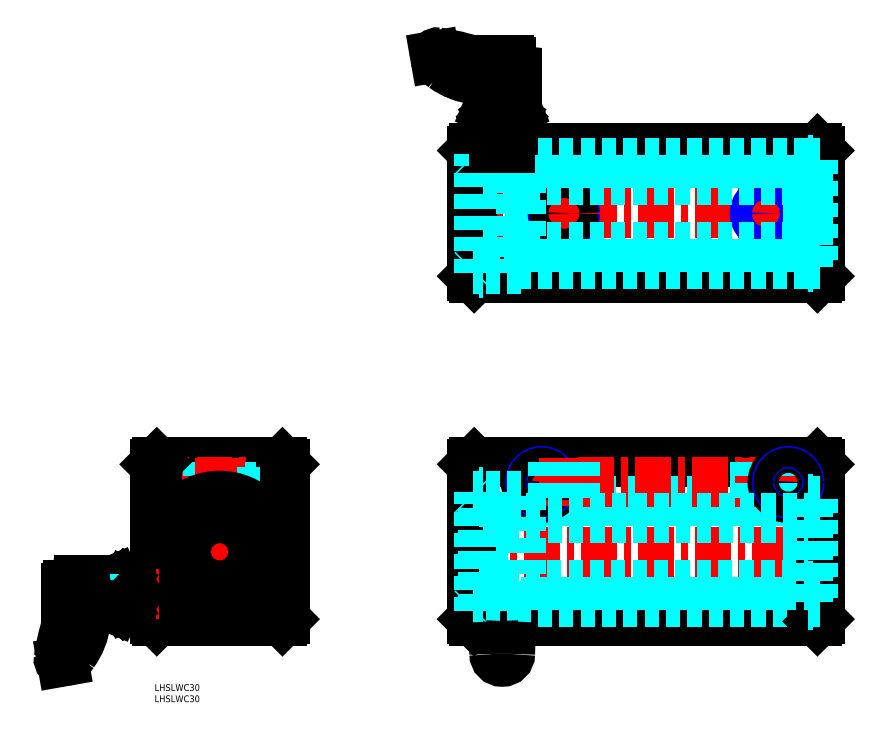
<metadata>
{"format":"dxf","ext":"dxf","renderer":"ezdxf+matplotlib","layout":"modelspace","background":"white","min_lineweight":24,"dpi":150}
</metadata>
<code>
0
SECTION
2
ENTITIES
0
INSERT
8
MSM_CONTINUOUS
2
*U9
10
0
20
0
30
0
0
INSERT
8
MSM_CONTINUOUS
2
*U10
10
0
20
0
30
0
0
LINE
8
MSM_CONTINUOUS
10
142.4
20
28
30
0
11
295.4
21
28
31
0
0
LINE
8
MSM_CONTINUOUS
10
142.4
20
99
30
0
11
295.4
21
99
31
0
0
LINE
8
MSM_DASHED
10
291.4
20
81.5
30
0
11
163.4
21
81.5
31
0
0
LINE
8
MSM_DASHED
10
291.4
20
36.5
30
0
11
163.4
21
36.5
31
0
0
LINE
8
MSM_CENTER
10
163.4
20
90
30
0
11
291.4
21
90
31
0
0
LINE
8
MSM_CENTER
10
139.4
20
59
30
0
11
298.4
21
59
31
0
0
LINE
8
MSM_CONTINUOUS
10
141.4
20
98
30
0
11
141.4
21
29
31
0
0
LINE
8
MSM_CENTER
10
172.4
20
99
30
0
11
172.4
21
81
31
0
0
LINE
8
MSM_CONTINUOUS
10
142.4
20
28
30
0
11
141.4
21
29
31
0
0
CIRCLE
8
MSM_CONTINUOUS
10
172.4
20
90
30
0
40
7
0
CIRCLE
8
MSM_NARROW
10
172.4
20
90
30
0
40
5
0
LINE
8
MSM_CONTINUOUS
10
142.4
20
99
30
0
11
141.4
21
98
31
0
0
CIRCLE
8
MSM_CONTINUOUS
10
172.4
20
90
30
0
40
4.3
0
LINE
8
MSM_CONTINUOUS
10
296.4
20
98
30
0
11
296.4
21
29
31
0
0
LINE
8
MSM_CONTINUOUS
10
296.4
20
29
30
0
11
295.4
21
28
31
0
0
LINE
8
MSM_CONTINUOUS
10
295.4
20
99
30
0
11
296.4
21
98
31
0
0
LINE
8
MSM_CENTER
10
139.4
20
209.9
30
0
11
298.4
21
209.9
31
0
0
LINE
8
MSM_CENTER
10
172.4
20
178.9
30
0
11
172.4
21
240.9
31
0
0
LINE
8
MSM_DASHED
10
177.4
20
238.9
30
0
11
177.4
21
190.9
31
0
0
LINE
8
MSM_DASHED
10
167.4
20
238.9
30
0
11
167.4
21
190.9
31
0
0
LINE
8
MSM_DASHED
10
176.7
20
238.9
30
0
11
176.7
21
190.9
31
0
0
LINE
8
MSM_DASHED
10
168.1
20
238.9
30
0
11
168.1
21
190.9
31
0
0
LINE
8
MSM_CONTINUOUS
10
172.5
20
205.6
30
0
11
172.5
21
205.6
31
0
0
LINE
8
MSM_DASHED
10
165.4
20
190.9
30
0
11
165.4
21
180.9
31
0
0
LINE
8
MSM_DASHED
10
179.4
20
190.9
30
0
11
179.4
21
180.9
31
0
0
LINE
8
MSM_DASHED
10
179.4
20
190.9
30
0
11
165.4
21
190.9
31
0
0
LINE
8
MSM_CENTER
10
182.4
20
101
30
0
11
182.4
21
79.5
31
0
0
LINE
8
MSM_DASHED
10
177.4
20
99
30
0
11
177.4
21
81.5
31
0
0
LINE
8
MSM_DASHED
10
187.4
20
99
30
0
11
187.4
21
81.5
31
0
0
LINE
8
MSM_DASHED
10
186.7
20
99
30
0
11
186.7
21
81.5
31
0
0
LINE
8
MSM_DASHED
10
178.1
20
99
30
0
11
178.1
21
81.5
31
0
0
CIRCLE
8
MSM_NARROW
10
182.4
20
209.9
30
0
40
5
0
LINE
8
MSM_CENTER
10
182.4
20
202.9
30
0
11
182.4
21
216.9
31
0
0
CIRCLE
8
MSM_CONTINUOUS
10
182.4
20
209.9
30
0
40
4.3
0
LINE
8
MSM_CENTER
10
282.4
20
178.9
30
0
11
282.4
21
240.9
31
0
0
LINE
8
MSM_DASHED
10
277.4
20
238.9
30
0
11
277.4
21
190.9
31
0
0
LINE
8
MSM_DASHED
10
287.4
20
238.9
30
0
11
287.4
21
190.9
31
0
0
LINE
8
MSM_DASHED
10
278.1
20
238.9
30
0
11
278.1
21
190.9
31
0
0
LINE
8
MSM_DASHED
10
286.7
20
238.9
30
0
11
286.7
21
190.9
31
0
0
LINE
8
MSM_DASHED
10
275.4
20
190.9
30
0
11
289.4
21
190.9
31
0
0
LINE
8
MSM_DASHED
10
289.4
20
190.9
30
0
11
289.4
21
180.9
31
0
0
LINE
8
MSM_DASHED
10
275.4
20
190.9
30
0
11
275.4
21
180.9
31
0
0
CIRCLE
8
MSM_CONTINUOUS
10
272.4
20
209.9
30
0
40
4.3
0
LINE
8
MSM_CENTER
10
272.4
20
202.9
30
0
11
272.4
21
216.9
31
0
0
CIRCLE
8
MSM_NARROW
10
272.4
20
209.9
30
0
40
5
0
LINE
8
MSM_CONTINUOUS
10
282.4
20
205.6
30
0
11
282.4
21
205.6
31
0
0
LINE
8
MSM_CENTER
10
272.4
20
101
30
0
11
272.4
21
79.5
31
0
0
LINE
8
MSM_CENTER
10
282.4
20
99
30
0
11
282.4
21
81
31
0
0
LINE
8
MSM_DASHED
10
276.7
20
99
30
0
11
276.7
21
81.5
31
0
0
LINE
8
MSM_DASHED
10
268.1
20
99
30
0
11
268.1
21
81.5
31
0
0
LINE
8
MSM_DASHED
10
267.4
20
99
30
0
11
267.4
21
81.5
31
0
0
LINE
8
MSM_DASHED
10
277.4
20
99
30
0
11
277.4
21
81.5
31
0
0
CIRCLE
8
MSM_CONTINUOUS
10
282.4
20
90
30
0
40
7
0
CIRCLE
8
MSM_NARROW
10
282.4
20
90
30
0
40
5
0
CIRCLE
8
MSM_CONTINUOUS
10
282.4
20
90
30
0
40
4.3
0
LINE
8
MSM_DASHED
10
296.4
20
36.5
30
0
11
293.2
21
36.5
31
0
0
LINE
8
MSM_DASHED
10
296.4
20
81.5
30
0
11
293.2
21
81.5
31
0
0
LINE
8
MSM_CONTINUOUS
10
142.4
20
238.9
30
0
11
295.4
21
238.9
31
0
0
LINE
8
MSM_CONTINUOUS
10
141.4
20
237.9
30
0
11
142.4
21
238.9
31
0
0
LINE
8
MSM_CONTINUOUS
10
296.4
20
237.9
30
0
11
296.4
21
181.9
31
0
0
LINE
8
MSM_CONTINUOUS
10
295.4
20
238.9
30
0
11
296.4
21
237.9
31
0
0
LINE
8
MSM_CONTINUOUS
10
295.4
20
180.9
30
0
11
296.4
21
181.9
31
0
0
LINE
8
MSM_CONTINUOUS
10
295.4
20
180.9
30
0
11
142.4
21
180.9
31
0
0
LINE
8
MSM_CONTINUOUS
10
141.4
20
181.9
30
0
11
141.4
21
237.9
31
0
0
LINE
8
MSM_CONTINUOUS
10
142.4
20
180.9
30
0
11
141.4
21
181.9
31
0
0
LINE
8
MSM_DASHED
10
163.4
20
84
30
0
11
163.4
21
34
31
0
0
LINE
8
MSM_DASHED
10
146.6
20
32.5
30
0
11
144.4
21
32.5
31
0
0
LINE
8
MSM_DASHED
10
146.6
20
85.5
30
0
11
144.4
21
85.5
31
0
0
LINE
8
MSM_DASHED
10
163.4
20
34
30
0
11
146.4
21
34
31
0
0
LINE
8
MSM_DASHED
10
144.4
20
34
30
0
11
141.9
21
34
31
0
0
LINE
8
MSM_DASHED
10
163.4
20
84
30
0
11
146.6
21
84
31
0
0
LINE
8
MSM_DASHED
10
144.4
20
84
30
0
11
141.9
21
84
31
0
0
LINE
8
MSM_CONTINUOUS
10
57
20
28
30
0
11
1
21
28
31
0
0
LINE
8
MSM_DASHED
10
0
20
85.7
30
0
11
48
21
85.7
31
0
0
LINE
8
MSM_DASHED
10
0
20
94.3
30
0
11
48
21
94.3
31
0
0
LINE
8
MSM_DASHED
10
0
20
85
30
0
11
48
21
85
31
0
0
LINE
8
MSM_DASHED
10
0
20
95
30
0
11
48
21
95
31
0
0
LINE
8
MSM_CONTINUOUS
10
57
20
99
30
0
11
1
21
99
31
0
0
LINE
8
MSM_CENTER
10
60
20
90
30
0
11
-3.85
21
90
31
0
0
LINE
8
MSM_CENTER
10
-2
20
59
30
0
11
60
21
59
31
0
0
LINE
8
MSM_CONTINUOUS
10
58
20
29
30
0
11
57
21
28
31
0
0
LINE
8
MSM_CONTINUOUS
10
57
20
99
30
0
11
58
21
98
31
0
0
LINE
8
MSM_DASHED
10
33.3
20
99
30
0
11
33.3
21
81.09
31
0
0
LINE
8
MSM_DASHED
10
24.7
20
99
30
0
11
24.7
21
81.09
31
0
0
LINE
8
MSM_DASHED
10
34
20
99
30
0
11
34
21
80.94
31
0
0
LINE
8
MSM_DASHED
10
24
20
99
30
0
11
24
21
80.94
31
0
0
LINE
8
MSM_CONTINUOUS
10
0
20
98
30
0
11
0
21
29
31
0
0
LINE
8
MSM_CENTER
10
29
20
101
30
0
11
29
21
26
31
0
0
LINE
8
MSM_CONTINUOUS
10
0
20
29
30
0
11
1
21
28
31
0
0
LINE
8
MSM_CONTINUOUS
10
1
20
99
30
0
11
0
21
98
31
0
0
LINE
8
MSM_DASHED
10
48
20
83
30
0
11
58
21
83
31
0
0
LINE
8
MSM_DASHED
10
48
20
97
30
0
11
58
21
97
31
0
0
LINE
8
MSM_DASHED
10
48
20
97
30
0
11
48
21
83
31
0
0
LINE
8
MSM_CONTINUOUS
10
58
20
98
30
0
11
58
21
29
31
0
0
CIRCLE
8
MSM_DASHED
10
29
20
59
30
0
40
22.5
0
LINE
8
MSM_DASHED
10
146.4
20
44
30
0
11
291.4
21
44
31
0
0
LINE
8
MSM_DASHED
10
146.6
20
74
30
0
11
291.4
21
74
31
0
0
LINE
8
MSM_DASHED
10
141.4
20
84.5
30
0
11
141.9
21
84
31
0
0
LINE
8
MSM_DASHED
10
141.4
20
33.5
30
0
11
141.9
21
34
31
0
0
LINE
8
MSM_DASHED
10
293.2
20
37.68
30
0
11
291.4
21
37.68
31
0
0
LINE
8
MSM_DASHED
10
291.4
20
43.77
30
0
11
293.2
21
43.77
31
0
0
LINE
8
MSM_DASHED
10
291.4
20
78.25
30
0
11
293.2
21
78.25
31
0
0
LINE
8
MSM_DASHED
10
293.2
20
35.25
30
0
11
291.3
21
35.25
31
0
0
LINE
8
MSM_DASHED
10
291.3
20
82.75
30
0
11
293.2
21
82.75
31
0
0
LINE
8
MSM_DASHED
10
291.3
20
82.75
30
0
11
291.3
21
35.25
31
0
0
LINE
8
MSM_DASHED
10
293.2
20
82.75
30
0
11
293.2
21
35.25
31
0
0
LINE
8
MSM_DASHED
10
291.4
20
36.5
30
0
11
291.4
21
82.75
31
0
0
LINE
8
MSM_DASHED
10
144.4
20
34.18
30
0
11
146.4
21
34.18
31
0
0
LINE
8
MSM_DASHED
10
144.4
20
42.01
30
0
11
146.4
21
42.01
31
0
0
LINE
8
MSM_DASHED
10
146.4
20
34
30
0
11
146.4
21
85.5
31
0
0
LINE
8
MSM_DASHED
10
144.4
20
32.5
30
0
11
144.4
21
85.5
31
0
0
LINE
8
MSM_DASHED
10
146.6
20
32.5
30
0
11
146.6
21
85.5
31
0
0
LINE
8
MSM_DASHED
10
146.6
20
81
30
0
11
144.4
21
81
31
0
0
ARC
8
MSM_CONTINUOUS
10
-648.2
20
-10.38
30
0
40
800
50
1.71
51
2.75
0
ARC
8
MSM_CONTINUOUS
10
154.9
20
13.5
30
0
40
3.5
50
180
51
0
0
LINE
8
MSM_DASHED
10
291.4
20
232.4
30
0
11
163.4
21
232.4
31
0
0
LINE
8
MSM_DASHED
10
291.4
20
187.4
30
0
11
163.4
21
187.4
31
0
0
LINE
8
MSM_DASHED
10
293.2
20
233.6
30
0
11
293.2
21
186.1
31
0
0
LINE
8
MSM_DASHED
10
296.4
20
187.4
30
0
11
293.2
21
187.4
31
0
0
LINE
8
MSM_DASHED
10
296.4
20
232.4
30
0
11
293.2
21
232.4
31
0
0
LINE
8
MSM_DASHED
10
163.4
20
234.9
30
0
11
163.4
21
184.9
31
0
0
LINE
8
MSM_DASHED
10
146.6
20
183.4
30
0
11
144.4
21
183.4
31
0
0
LINE
8
MSM_DASHED
10
146.6
20
236.4
30
0
11
144.4
21
236.4
31
0
0
LINE
8
MSM_DASHED
10
163.4
20
184.9
30
0
11
146.4
21
184.9
31
0
0
LINE
8
MSM_DASHED
10
144.4
20
184.9
30
0
11
141.9
21
184.9
31
0
0
LINE
8
MSM_DASHED
10
163.4
20
234.9
30
0
11
146.4
21
234.9
31
0
0
LINE
8
MSM_DASHED
10
144.4
20
234.9
30
0
11
141.9
21
234.9
31
0
0
LINE
8
MSM_DASHED
10
146.4
20
194.9
30
0
11
291.4
21
194.9
31
0
0
LINE
8
MSM_DASHED
10
146.4
20
224.9
30
0
11
291.4
21
224.9
31
0
0
LINE
8
MSM_DASHED
10
141.4
20
235.4
30
0
11
141.9
21
234.9
31
0
0
LINE
8
MSM_DASHED
10
141.4
20
184.4
30
0
11
141.9
21
184.9
31
0
0
LINE
8
MSM_DASHED
10
293.2
20
186.1
30
0
11
291.3
21
186.1
31
0
0
LINE
8
MSM_DASHED
10
291.3
20
233.6
30
0
11
293.2
21
233.6
31
0
0
LINE
8
MSM_DASHED
10
291.3
20
233.6
30
0
11
291.3
21
186.1
31
0
0
LINE
8
MSM_DASHED
10
291.4
20
186.1
30
0
11
291.4
21
233.6
31
0
0
LINE
8
MSM_DASHED
10
146.4
20
183.4
30
0
11
146.4
21
236.4
31
0
0
LINE
8
MSM_DASHED
10
144.4
20
183.4
30
0
11
144.4
21
236.4
31
0
0
LINE
8
MSM_DASHED
10
146.6
20
183.4
30
0
11
146.6
21
236.4
31
0
0
ARC
8
MSM_CONTINUOUS
10
29
20
57.88
30
0
40
23.12
50
317.4
51
222.6
0
CIRCLE
8
MSM_CONTINUOUS
10
17.55
20
38.76
30
0
40
1.25
0
CIRCLE
8
MSM_CONTINUOUS
10
40.45
20
38.76
30
0
40
1.25
0
ARC
8
MSM_CONTINUOUS
10
40.06
20
37.7
30
0
40
2.5
50
201.5
51
228.3
0
ARC
8
MSM_CONTINUOUS
10
17.94
20
37.7
30
0
40
2.5
50
311.7
51
338.5
0
LINE
8
MSM_CONTINUOUS
10
20.26
20
36.79
30
0
11
20.57
21
37.58
31
0
0
ARC
8
MSM_CONTINUOUS
10
17.55
20
38.76
30
0
40
3.25
50
338.5
51
119.4
0
ARC
8
MSM_CONTINUOUS
10
14.36
20
44.43
30
0
40
3.25
50
222.6
51
299.4
0
ARC
8
MSM_CONTINUOUS
10
43.64
20
44.43
30
0
40
3.25
50
240.6
51
317.4
0
ARC
8
MSM_CONTINUOUS
10
40.45
20
38.76
30
0
40
3.25
50
60.64
51
201.5
0
LINE
8
MSM_CONTINUOUS
10
37.43
20
37.58
30
0
11
37.74
21
36.79
31
0
0
CIRCLE
8
MSM_CONTINUOUS
10
29
20
59
30
0
40
15
0
CIRCLE
8
MSM_CONTINUOUS
10
29
20
59
30
0
40
25
0
LINE
8
MSM_CONTINUOUS
10
-10.5
20
43.5
30
0
11
-1.371e-12
21
43.5
31
0
0
LINE
8
MSM_CONTINUOUS
10
-10.5
20
36.5
30
0
11
-1.379e-12
21
36.5
31
0
0
LINE
8
MSM_CONTINUOUS
10
-13.7
20
44.63
30
0
11
-13.7
21
35.37
31
0
0
LINE
8
MSM_CONTINUOUS
10
-13.7
20
44.63
30
0
11
-14.07
21
45
31
0
0
LINE
8
MSM_CENTER
10
-45.02
20
40
30
0
11
2
21
40
31
0
0
LINE
8
MSM_CONTINUOUS
10
-13.7
20
35.37
30
0
11
-14.07
21
35
31
0
0
LINE
8
MSM_CONTINUOUS
10
-10.86
20
37.69
30
0
11
-13.34
21
37.69
31
0
0
LINE
8
MSM_CONTINUOUS
10
-13.34
20
42.31
30
0
11
-10.86
21
42.31
31
0
0
ARC
8
MSM_CONTINUOUS
10
-12.54
20
36.54
30
0
40
2.045
50
325.6
51
34.38
0
ARC
8
MSM_CONTINUOUS
10
-11.66
20
36.54
30
0
40
2.045
50
145.6
51
214.4
0
ARC
8
MSM_CONTINUOUS
10
-6.057
20
40
30
0
40
7.643
50
162.4
51
197.6
0
ARC
8
MSM_CONTINUOUS
10
-11.66
20
43.46
30
0
40
2.045
50
145.6
51
214.4
0
ARC
8
MSM_CONTINUOUS
10
-12.54
20
43.46
30
0
40
2.045
50
325.6
51
34.38
0
ARC
8
MSM_CONTINUOUS
10
-18.14
20
40
30
0
40
7.643
50
342.4
51
17.59
0
LINE
8
MSM_CONTINUOUS
10
-13.34
20
35.38
30
0
11
-10.86
21
35.38
31
0
0
LINE
8
MSM_CONTINUOUS
10
-10.86
20
35.38
30
0
11
-10.5
21
36
31
0
0
LINE
8
MSM_CONTINUOUS
10
-10.5
20
36
30
0
11
-10.5
21
44
31
0
0
LINE
8
MSM_CONTINUOUS
10
-10.5
20
44
30
0
11
-10.86
21
44.62
31
0
0
LINE
8
MSM_CONTINUOUS
10
-10.86
20
44.62
30
0
11
-13.34
21
44.62
31
0
0
LINE
8
MSM_CONTINUOUS
10
-13.34
20
44.62
30
0
11
-13.7
21
44
31
0
0
LINE
8
MSM_CONTINUOUS
10
-13.7
20
36
30
0
11
-13.34
21
35.38
31
0
0
LINE
8
MSM_CONTINUOUS
10
-14.07
20
45
30
0
11
-14.07
21
35
31
0
0
LINE
8
MSM_CONTINUOUS
10
-17.7
20
45
30
0
11
-14.07
21
45
31
0
0
LINE
8
MSM_CONTINUOUS
10
-13.7
20
44.63
30
0
11
-14.07
21
45
31
0
0
LINE
8
MSM_DASHED
10
-13.7
20
42
30
0
11
-22.1
21
42
31
0
0
LINE
8
MSM_DASHED
10
-13.7
20
42.5
30
0
11
-20.7
21
42.5
31
0
0
LINE
8
MSM_DASHED
10
-20.7
20
37.5
30
0
11
-20.7
21
42.5
31
0
0
LINE
8
MSM_DASHED
10
-22.1
20
38
30
0
11
-22.1
21
42
31
0
0
LINE
8
MSM_DASHED
10
-22.1
20
42
30
0
11
-23.25
21
40
31
0
0
LINE
8
MSM_CONTINUOUS
10
-17.79
20
46.5
30
0
11
-17.79
21
33.5
31
0
0
LINE
8
MSM_CONTINUOUS
10
-17.79
20
46.5
30
0
11
-17.7
21
46.3
31
0
0
LINE
8
MSM_CONTINUOUS
10
-33.62
20
46.5
30
0
11
-17.79
21
46.5
31
0
0
LINE
8
MSM_CONTINUOUS
10
-17.7
20
46.3
30
0
11
-17.7
21
33.7
31
0
0
LINE
8
MSM_CONTINUOUS
10
-13.7
20
35.37
30
0
11
-14.07
21
35
31
0
0
LINE
8
MSM_DASHED
10
-13.7
20
38
30
0
11
-22.1
21
38
31
0
0
LINE
8
MSM_DASHED
10
-13.7
20
37.5
30
0
11
-20.7
21
37.5
31
0
0
LINE
8
MSM_DASHED
10
-22.1
20
38
30
0
11
-23.25
21
40
31
0
0
LINE
8
MSM_CONTINUOUS
10
-13.7
20
35.37
30
0
11
-14.07
21
35
31
0
0
LINE
8
MSM_CONTINUOUS
10
-17.7
20
35
30
0
11
-14.07
21
35
31
0
0
LINE
8
MSM_CONTINUOUS
10
-17.79
20
33.5
30
0
11
-17.7
21
33.7
31
0
0
LINE
8
MSM_CONTINUOUS
10
-27.82
20
33.5
30
0
11
-17.79
21
33.5
31
0
0
LINE
8
MSM_CONTINUOUS
10
-39.5
20
43
30
0
11
-39.5
21
37
31
0
0
LINE
8
MSM_CONTINUOUS
10
-38.5
20
44
30
0
11
-34.97
21
44
31
0
0
LINE
8
MSM_CONTINUOUS
10
-38.5
20
36
30
0
11
-35.99
21
36
31
0
0
ARC
8
MSM_CONTINUOUS
10
-38.5
20
43
30
0
40
1
50
90
51
180
0
ARC
8
MSM_CONTINUOUS
10
-38.5
20
37
30
0
40
1
50
180
51
270
0
LINE
8
MSM_CONTINUOUS
10
-40.48
20
10.16
30
0
11
-41.29
21
10.02
31
0
0
ARC
8
MSM_CONTINUOUS
10
-10.77
20
25.72
30
0
40
20
50
161.3
51
173.4
0
ARC
8
MSM_CONTINUOUS
10
-27.82
20
31.5
30
0
40
2
50
90
51
161.3
0
ARC
8
MSM_CONTINUOUS
10
56.25
20
-3.173
30
0
40
100
50
158.5
51
171.6
0
LINE
8
MSM_CONTINUOUS
10
-35.53
20
38.64
30
0
11
-34.81
21
45.43
31
0
0
ARC
8
MSM_CONTINUOUS
10
-33.62
20
45.3
30
0
40
1.2
50
90
51
173.9
0
ARC
8
MSM_CONTINUOUS
10
-41.5
20
11.2
30
0
40
1.2
50
171.6
51
280
0
ARC
8
MSM_CONTINUOUS
10
-68.54
20
37.31
30
0
40
40
50
320.2
51
324
0
ARC
8
MSM_CONTINUOUS
10
-41.26
20
14.59
30
0
40
4.5
50
280
51
320.2
0
ARC
8
MSM_CONTINUOUS
10
-55.42
20
40.75
30
0
40
20
50
338.5
51
353.9
0
ARC
8
MSM_CONTINUOUS
10
-60.45
20
31.44
30
0
40
30
50
324
51
353.4
0
ARC
8
MSM_CONTINUOUS
10
958.1
20
-10.38
30
0
40
800
50
177.3
51
178.3
0
LINE
8
MSM_CENTER
10
154.9
20
283.7
30
0
11
154.9
21
236.9
31
0
0
LINE
8
MSM_CONTINUOUS
10
158.4
20
249.4
30
0
11
158.4
21
238.9
31
0
0
LINE
8
MSM_CONTINUOUS
10
151.4
20
249.4
30
0
11
151.4
21
238.9
31
0
0
LINE
8
MSM_CONTINUOUS
10
159.6
20
252.6
30
0
11
159.9
21
252.9
31
0
0
LINE
8
MSM_CONTINUOUS
10
150.3
20
252.6
30
0
11
149.9
21
252.9
31
0
0
LINE
8
MSM_CONTINUOUS
10
152.6
20
249.7
30
0
11
152.6
21
252.2
31
0
0
LINE
8
MSM_CONTINUOUS
10
157.3
20
252.2
30
0
11
157.3
21
249.7
31
0
0
ARC
8
MSM_CONTINUOUS
10
151.5
20
251.4
30
0
40
2.045
50
235.6
51
304.4
0
ARC
8
MSM_CONTINUOUS
10
151.5
20
250.5
30
0
40
2.045
50
55.62
51
124.4
0
ARC
8
MSM_CONTINUOUS
10
154.9
20
244.9
30
0
40
7.643
50
72.41
51
107.6
0
ARC
8
MSM_CONTINUOUS
10
158.4
20
250.5
30
0
40
2.045
50
55.62
51
124.4
0
ARC
8
MSM_CONTINUOUS
10
158.4
20
251.4
30
0
40
2.045
50
235.6
51
304.4
0
ARC
8
MSM_CONTINUOUS
10
154.9
20
257
30
0
40
7.643
50
252.4
51
287.6
0
LINE
8
MSM_CONTINUOUS
10
150.3
20
252.2
30
0
11
150.3
21
249.7
31
0
0
LINE
8
MSM_CONTINUOUS
10
150.3
20
249.7
30
0
11
150.9
21
249.4
31
0
0
LINE
8
MSM_CONTINUOUS
10
150.9
20
249.4
30
0
11
158.9
21
249.4
31
0
0
LINE
8
MSM_CONTINUOUS
10
158.9
20
249.4
30
0
11
159.6
21
249.7
31
0
0
LINE
8
MSM_CONTINUOUS
10
159.6
20
249.7
30
0
11
159.6
21
252.2
31
0
0
LINE
8
MSM_CONTINUOUS
10
159.6
20
252.2
30
0
11
158.9
21
252.6
31
0
0
LINE
8
MSM_CONTINUOUS
10
150.9
20
252.6
30
0
11
150.3
21
252.2
31
0
0
LINE
8
MSM_CONTINUOUS
10
159.9
20
252.9
30
0
11
149.9
21
252.9
31
0
0
LINE
8
MSM_CONTINUOUS
10
159.9
20
256.6
30
0
11
159.9
21
252.9
31
0
0
LINE
8
MSM_CONTINUOUS
10
159.6
20
252.6
30
0
11
159.9
21
252.9
31
0
0
LINE
8
MSM_DASHED
10
156.9
20
252.6
30
0
11
156.9
21
261
31
0
0
LINE
8
MSM_DASHED
10
157.4
20
252.6
30
0
11
157.4
21
259.6
31
0
0
LINE
8
MSM_DASHED
10
152.4
20
259.6
30
0
11
157.4
21
259.6
31
0
0
LINE
8
MSM_DASHED
10
152.9
20
261
30
0
11
156.9
21
261
31
0
0
LINE
8
MSM_DASHED
10
156.9
20
261
30
0
11
154.9
21
262.1
31
0
0
LINE
8
MSM_CONTINUOUS
10
161.4
20
256.6
30
0
11
148.4
21
256.6
31
0
0
LINE
8
MSM_CONTINUOUS
10
161.4
20
256.6
30
0
11
161.2
21
256.6
31
0
0
LINE
8
MSM_CONTINUOUS
10
161.4
20
272.5
30
0
11
161.4
21
256.6
31
0
0
LINE
8
MSM_CONTINUOUS
10
161.2
20
256.6
30
0
11
148.6
21
256.6
31
0
0
LINE
8
MSM_DASHED
10
152.9
20
252.6
30
0
11
152.9
21
261
31
0
0
LINE
8
MSM_DASHED
10
152.4
20
252.6
30
0
11
152.4
21
259.6
31
0
0
LINE
8
MSM_DASHED
10
152.9
20
261
30
0
11
154.9
21
262.1
31
0
0
LINE
8
MSM_CONTINUOUS
10
150.3
20
252.6
30
0
11
149.9
21
252.9
31
0
0
LINE
8
MSM_CONTINUOUS
10
149.9
20
256.6
30
0
11
149.9
21
252.9
31
0
0
LINE
8
MSM_CONTINUOUS
10
148.4
20
256.6
30
0
11
148.6
21
256.6
31
0
0
LINE
8
MSM_CONTINUOUS
10
148.4
20
266.7
30
0
11
148.4
21
256.6
31
0
0
LINE
8
MSM_CONTINUOUS
10
157.9
20
278.4
30
0
11
151.9
21
278.4
31
0
0
LINE
8
MSM_CONTINUOUS
10
158.9
20
277.4
30
0
11
158.9
21
273.8
31
0
0
LINE
8
MSM_CONTINUOUS
10
150.9
20
277.4
30
0
11
150.9
21
274.8
31
0
0
ARC
8
MSM_CONTINUOUS
10
157.9
20
277.4
30
0
40
1
50
0
51
90
0
ARC
8
MSM_CONTINUOUS
10
151.9
20
277.4
30
0
40
1
50
90
51
180
0
LINE
8
MSM_CONTINUOUS
10
125.1
20
279.3
30
0
11
125
21
280.1
31
0
0
ARC
8
MSM_CONTINUOUS
10
140.7
20
249.6
30
0
40
20
50
71.28
51
83.43
0
ARC
8
MSM_CONTINUOUS
10
146.4
20
266.7
30
0
40
2
50
3.257e-12
51
71.28
0
ARC
8
MSM_CONTINUOUS
10
111.8
20
182.6
30
0
40
100
50
68.53
51
81.63
0
LINE
8
MSM_CONTINUOUS
10
153.6
20
274.4
30
0
11
160.4
21
273.7
31
0
0
ARC
8
MSM_CONTINUOUS
10
160.2
20
272.5
30
0
40
1.2
50
2.714e-12
51
83.94
0
ARC
8
MSM_CONTINUOUS
10
126.1
20
280.4
30
0
40
1.2
50
81.63
51
190
0
ARC
8
MSM_CONTINUOUS
10
152.3
20
307.4
30
0
40
40
50
230.2
51
234
0
ARC
8
MSM_CONTINUOUS
10
129.5
20
280.1
30
0
40
4.5
50
190
51
230.2
0
ARC
8
MSM_CONTINUOUS
10
155.7
20
294.3
30
0
40
20
50
248.5
51
263.9
0
ARC
8
MSM_CONTINUOUS
10
146.4
20
299.3
30
0
40
30
50
234
51
263.4
0
LINE
8
MSM_CONTINUOUS
10
159.6
20
252.6
30
0
11
150.3
21
252.6
31
0
0
ENDSEC
0
EOF

</code>
